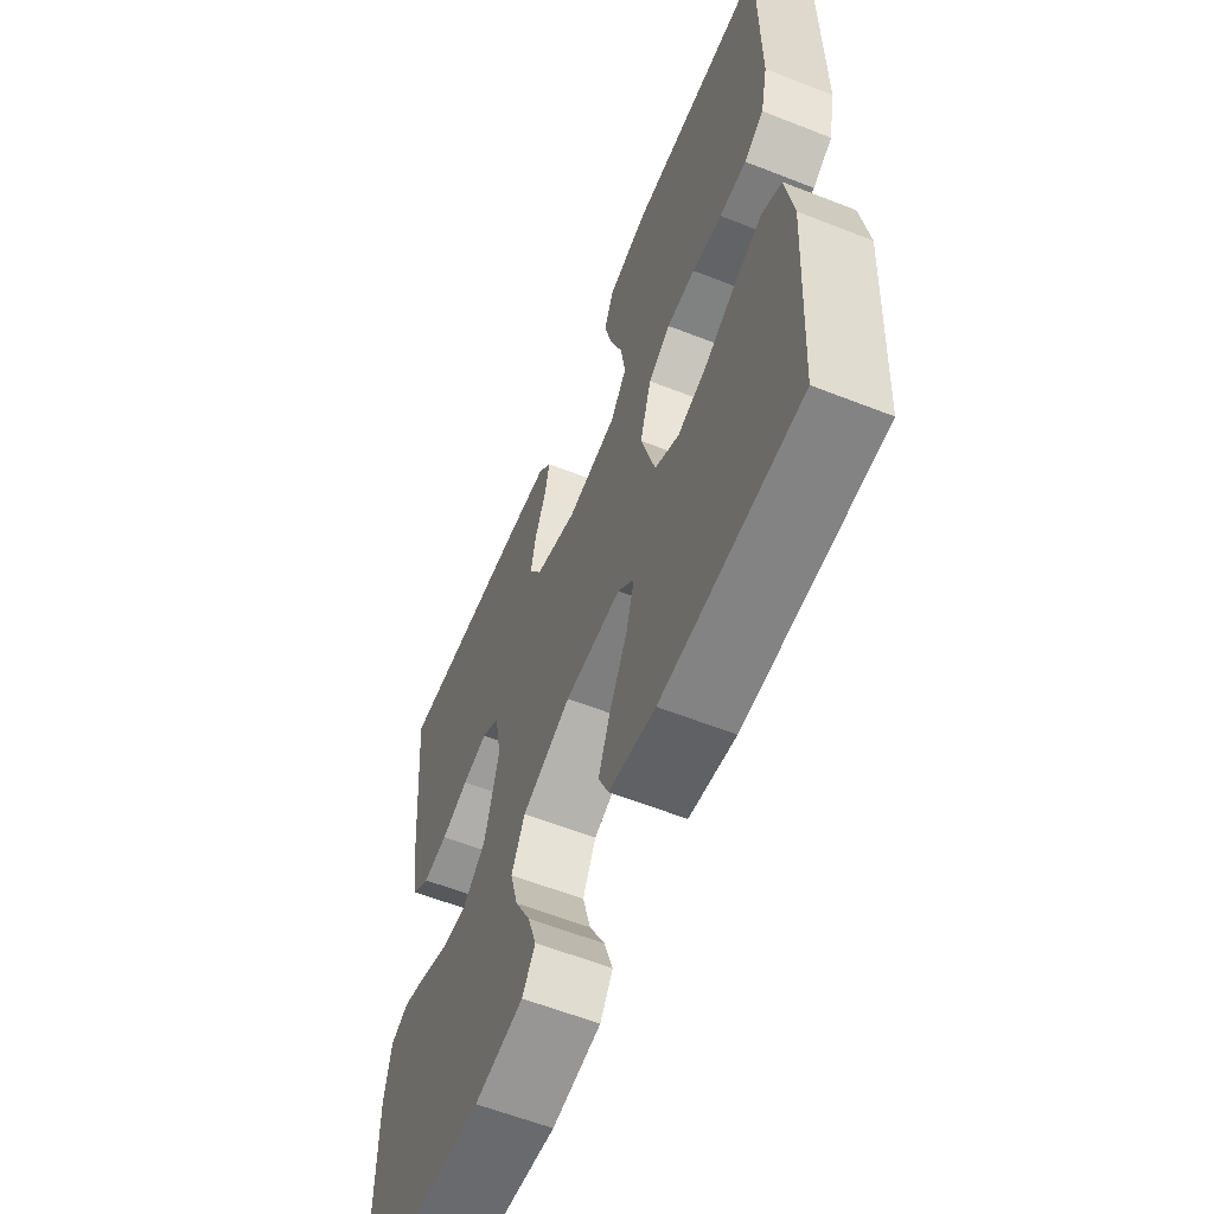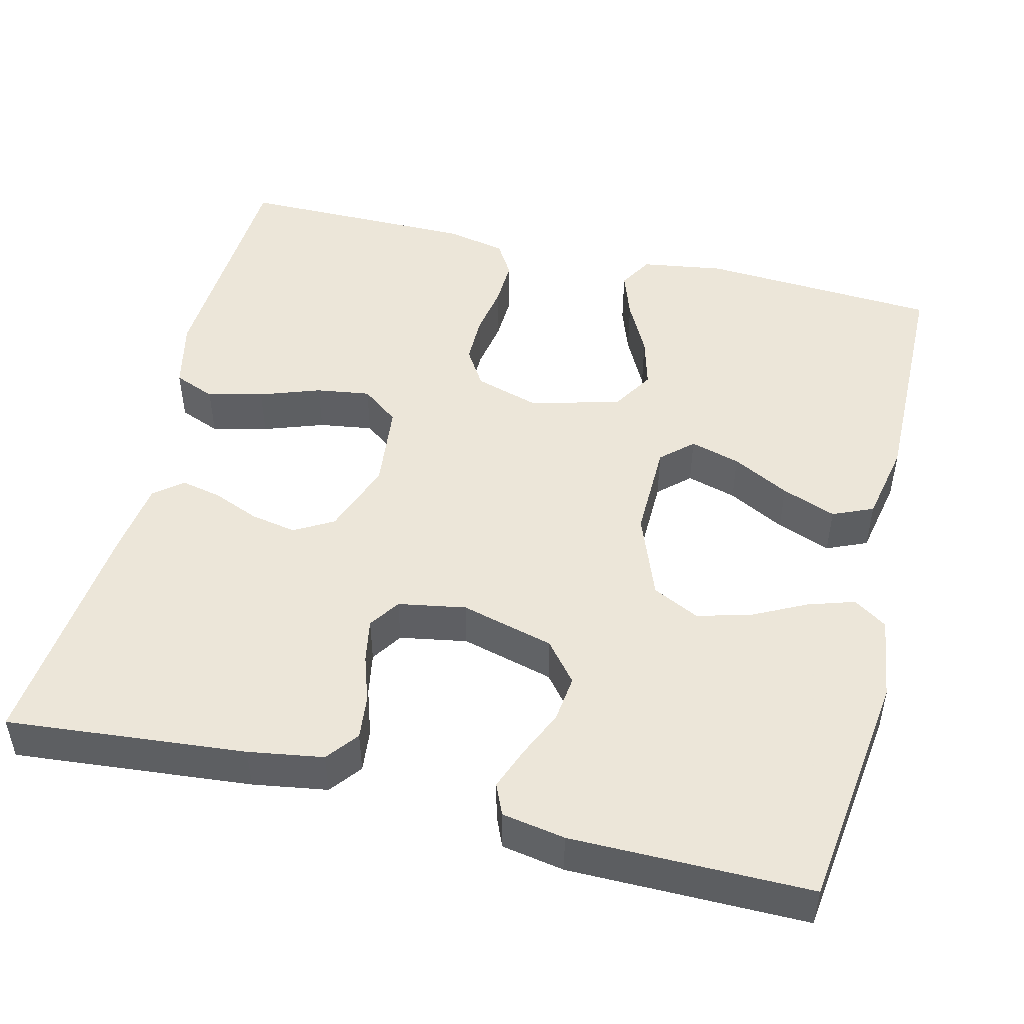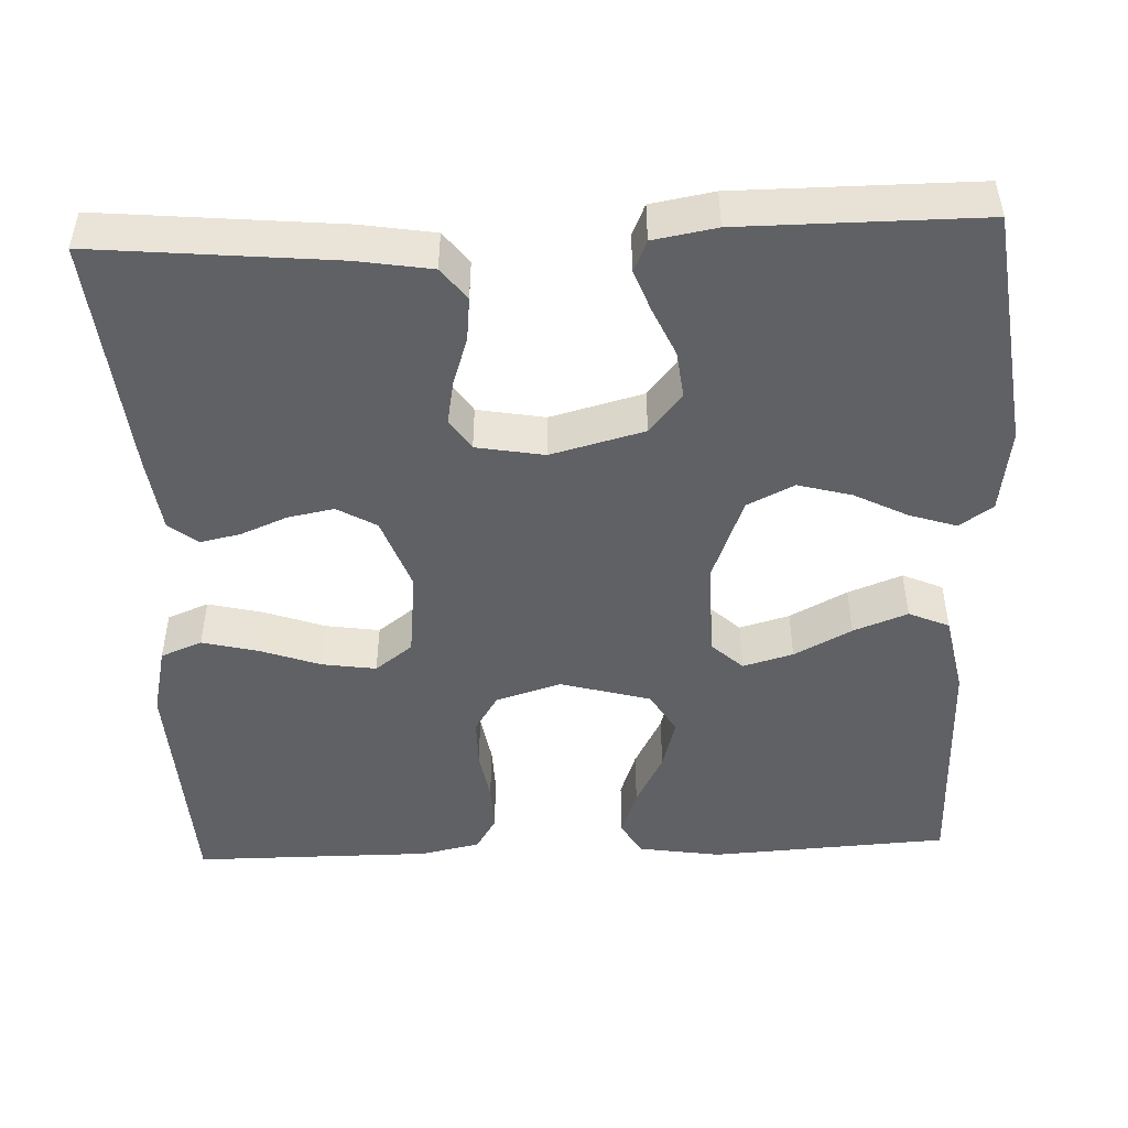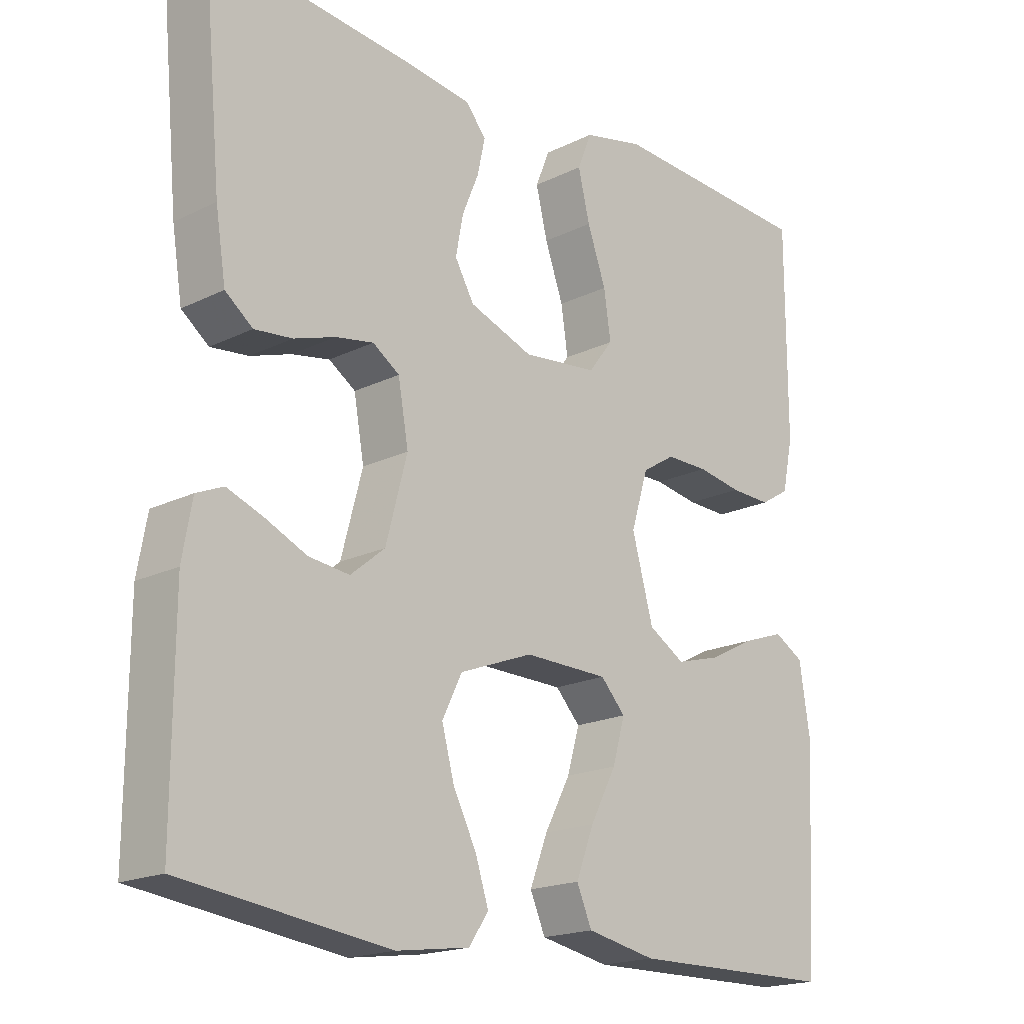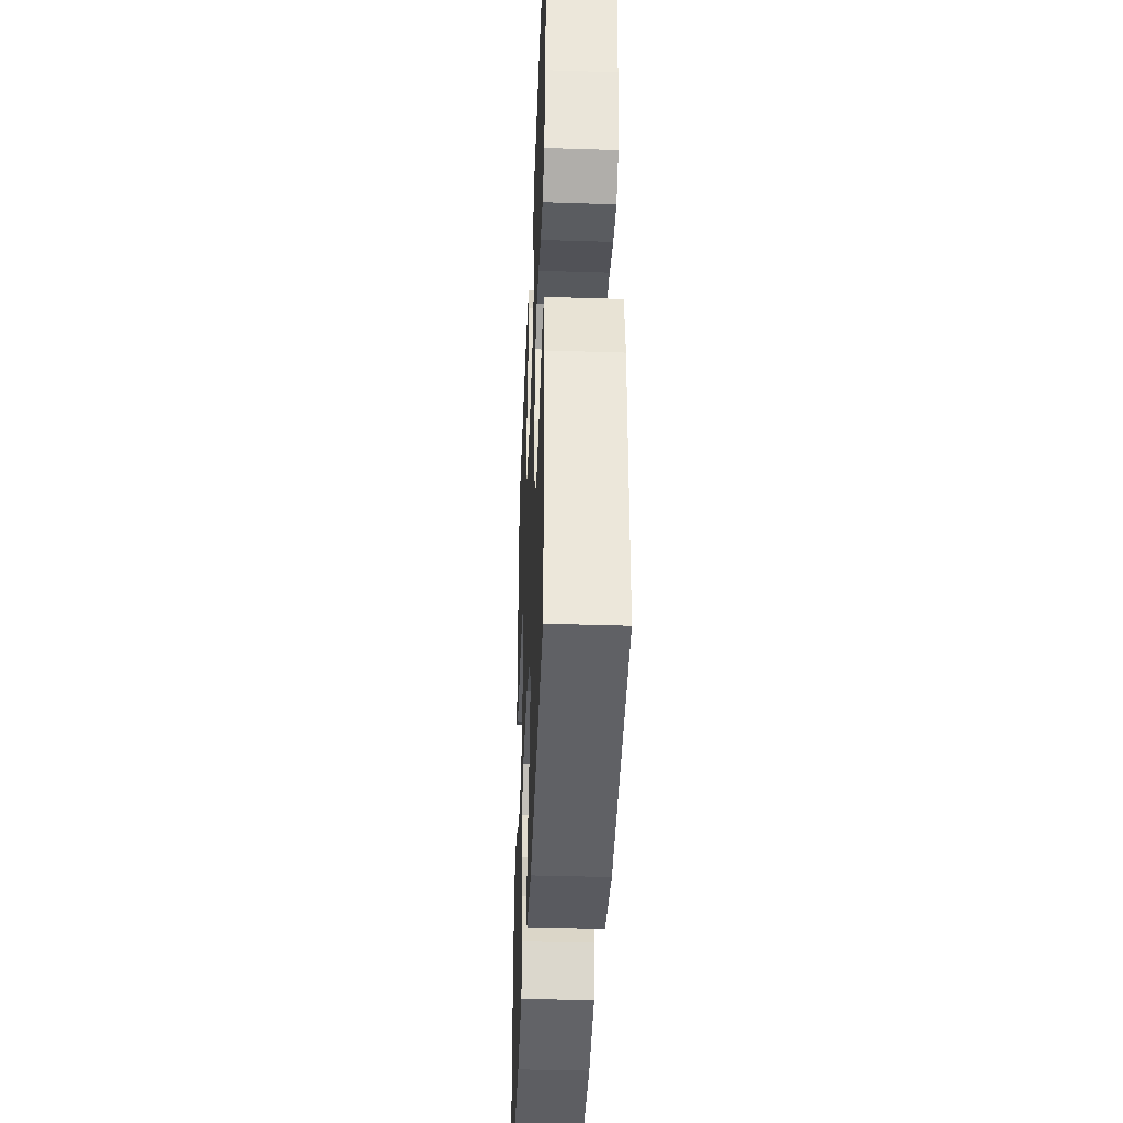
<metadata>
{"format":"obj","ext":"obj","renderer":"f3d","projection":"perspective","resolution":1024,"background":"white","views":[{"elev":-60.3,"azim":-111.9,"up":"+Z"},{"elev":48.6,"azim":103.8,"up":"+Y"},{"elev":-47.9,"azim":92.3,"up":"+Y"},{"elev":-18.6,"azim":133.3,"up":"+Z"},{"elev":-39.8,"azim":87.7,"up":"+Z"}]}
</metadata>
<code>
v 0.5 0.07 -0.5
v 0.2 0.07 -0.539
v 0.093 0.07 -0.524
v 0.065 0.07 -0.482
v 0.084 0.07 -0.423
v 0.118 0.07 -0.356
v 0.136 0.07 -0.289
v 0.107 0.07 -0.23
v 0 0.07 -0.189
v -0.123 0.07 -0.191
v -0.159 0.07 -0.23
v -0.141 0.07 -0.293
v -0.103 0.07 -0.365
v -0.077 0.07 -0.433
v -0.099 0.07 -0.484
v -0.2 0.07 -0.504
v -0.5 0.07 -0.5
v -0.518 0.07 -0.2
v -0.502 0.07 -0.096
v -0.459 0.07 -0.071
v -0.399 0.07 -0.092
v -0.331 0.07 -0.127
v -0.266 0.07 -0.145
v -0.213 0.07 -0.113
v -0.182 0.07 0
v -0.207 0.07 0.082
v -0.255 0.07 0.112
v -0.317 0.07 0.112
v -0.382 0.07 0.101
v -0.441 0.07 0.099
v -0.484 0.07 0.125
v -0.5 0.07 0.2
v -0.5 0.07 0.5
v -0.2 0.07 0.516
v -0.112 0.07 0.496
v -0.091 0.07 0.444
v -0.108 0.07 0.374
v -0.135 0.07 0.298
v -0.145 0.07 0.23
v -0.109 0.07 0.183
v 0 0.07 0.171
v 0.093 0.07 0.205
v 0.121 0.07 0.254
v 0.11 0.07 0.312
v 0.086 0.07 0.37
v 0.075 0.07 0.421
v 0.104 0.07 0.457
v 0.2 0.07 0.47
v 0.5 0.07 0.5
v 0.472 0.07 0.2
v 0.457 0.07 0.106
v 0.417 0.07 0.075
v 0.362 0.07 0.081
v 0.302 0.07 0.101
v 0.247 0.07 0.111
v 0.208 0.07 0.085
v 0.193 0.07 0
v 0.224 0.07 -0.117
v 0.274 0.07 -0.158
v 0.333 0.07 -0.151
v 0.393 0.07 -0.124
v 0.446 0.07 -0.104
v 0.485 0.07 -0.121
v 0.499 0.07 -0.2
v 0.5 0 -0.5
v 0.2 0 -0.539
v 0.093 0 -0.524
v 0.065 0 -0.482
v 0.084 0 -0.423
v 0.118 0 -0.356
v 0.136 0 -0.289
v 0.107 0 -0.23
v 0 0 -0.189
v -0.123 0 -0.191
v -0.159 0 -0.23
v -0.141 0 -0.293
v -0.103 0 -0.365
v -0.077 0 -0.433
v -0.099 0 -0.484
v -0.2 0 -0.504
v -0.5 0 -0.5
v -0.518 0 -0.2
v -0.502 0 -0.096
v -0.459 0 -0.071
v -0.399 0 -0.092
v -0.331 0 -0.127
v -0.266 0 -0.145
v -0.213 0 -0.113
v -0.182 0 0
v -0.207 0 0.082
v -0.255 0 0.112
v -0.317 0 0.112
v -0.382 0 0.101
v -0.441 0 0.099
v -0.484 0 0.125
v -0.5 0 0.2
v -0.5 0 0.5
v -0.2 0 0.516
v -0.112 0 0.496
v -0.091 0 0.444
v -0.108 0 0.374
v -0.135 0 0.298
v -0.145 0 0.23
v -0.109 0 0.183
v 0 0 0.171
v 0.093 0 0.205
v 0.121 0 0.254
v 0.11 0 0.312
v 0.086 0 0.37
v 0.075 0 0.421
v 0.104 0 0.457
v 0.2 0 0.47
v 0.5 0 0.5
v 0.472 0 0.2
v 0.457 0 0.106
v 0.417 0 0.075
v 0.362 0 0.081
v 0.302 0 0.101
v 0.247 0 0.111
v 0.208 0 0.085
v 0.193 0 0
v 0.224 0 -0.117
v 0.274 0 -0.158
v 0.333 0 -0.151
v 0.393 0 -0.124
v 0.446 0 -0.104
v 0.485 0 -0.121
v 0.499 0 -0.2
f 4 5 6
f 3 4 6
f 2 3 6
f 1 2 6
f 64 1 6
f 63 64 6
f 62 63 6
f 61 62 6
f 60 61 6
f 59 60 6 7
f 58 59 7 8
f 57 58 8 9
f 56 57 9 10
f 52 53 54
f 51 52 54
f 50 51 54
f 49 50 54
f 48 49 54
f 47 48 54
f 46 47 54
f 45 46 54
f 44 45 54
f 43 44 54 55
f 42 43 55 56
f 36 37 38
f 35 36 38
f 34 35 38
f 33 34 38
f 32 33 38
f 31 32 38
f 30 31 38
f 29 30 38
f 28 29 38
f 27 28 38 39
f 26 27 39 40
f 20 21 22
f 19 20 22
f 18 19 22
f 17 18 22
f 16 17 22
f 15 16 22
f 14 15 22
f 13 14 22
f 12 13 22
f 11 12 22 23
f 10 11 23 24
f 10 24 25
f 56 10 25
f 42 56 25
f 41 42 25
f 25 26 40 41
f 70 69 68
f 70 68 67
f 70 67 66
f 70 66 65
f 70 65 128
f 70 128 127
f 70 127 126
f 70 126 125
f 70 125 124
f 71 70 124 123
f 72 71 123 122
f 73 72 122 121
f 74 73 121 120
f 118 117 116
f 118 116 115
f 118 115 114
f 118 114 113
f 118 113 112
f 118 112 111
f 118 111 110
f 118 110 109
f 118 109 108
f 119 118 108 107
f 120 119 107 106
f 102 101 100
f 102 100 99
f 102 99 98
f 102 98 97
f 102 97 96
f 102 96 95
f 102 95 94
f 102 94 93
f 102 93 92
f 103 102 92 91
f 104 103 91 90
f 86 85 84
f 86 84 83
f 86 83 82
f 86 82 81
f 86 81 80
f 86 80 79
f 86 79 78
f 86 78 77
f 86 77 76
f 87 86 76 75
f 88 87 75 74
f 89 88 74
f 89 74 120
f 89 120 106
f 89 106 105
f 105 104 90 89
f 1 65 66 2
f 2 66 67 3
f 3 67 68 4
f 4 68 69 5
f 5 69 70 6
f 6 70 71 7
f 7 71 72 8
f 8 72 73 9
f 9 73 74 10
f 10 74 75 11
f 11 75 76 12
f 12 76 77 13
f 13 77 78 14
f 14 78 79 15
f 15 79 80 16
f 16 80 81 17
f 17 81 82 18
f 18 82 83 19
f 19 83 84 20
f 20 84 85 21
f 21 85 86 22
f 22 86 87 23
f 23 87 88 24
f 24 88 89 25
f 25 89 90 26
f 26 90 91 27
f 27 91 92 28
f 28 92 93 29
f 29 93 94 30
f 30 94 95 31
f 31 95 96 32
f 32 96 97 33
f 33 97 98 34
f 34 98 99 35
f 35 99 100 36
f 36 100 101 37
f 37 101 102 38
f 38 102 103 39
f 39 103 104 40
f 40 104 105 41
f 41 105 106 42
f 42 106 107 43
f 43 107 108 44
f 44 108 109 45
f 45 109 110 46
f 46 110 111 47
f 47 111 112 48
f 48 112 113 49
f 49 113 114 50
f 50 114 115 51
f 51 115 116 52
f 52 116 117 53
f 53 117 118 54
f 54 118 119 55
f 55 119 120 56
f 56 120 121 57
f 57 121 122 58
f 58 122 123 59
f 59 123 124 60
f 60 124 125 61
f 61 125 126 62
f 62 126 127 63
f 63 127 128 64
f 64 128 65 1

</code>
